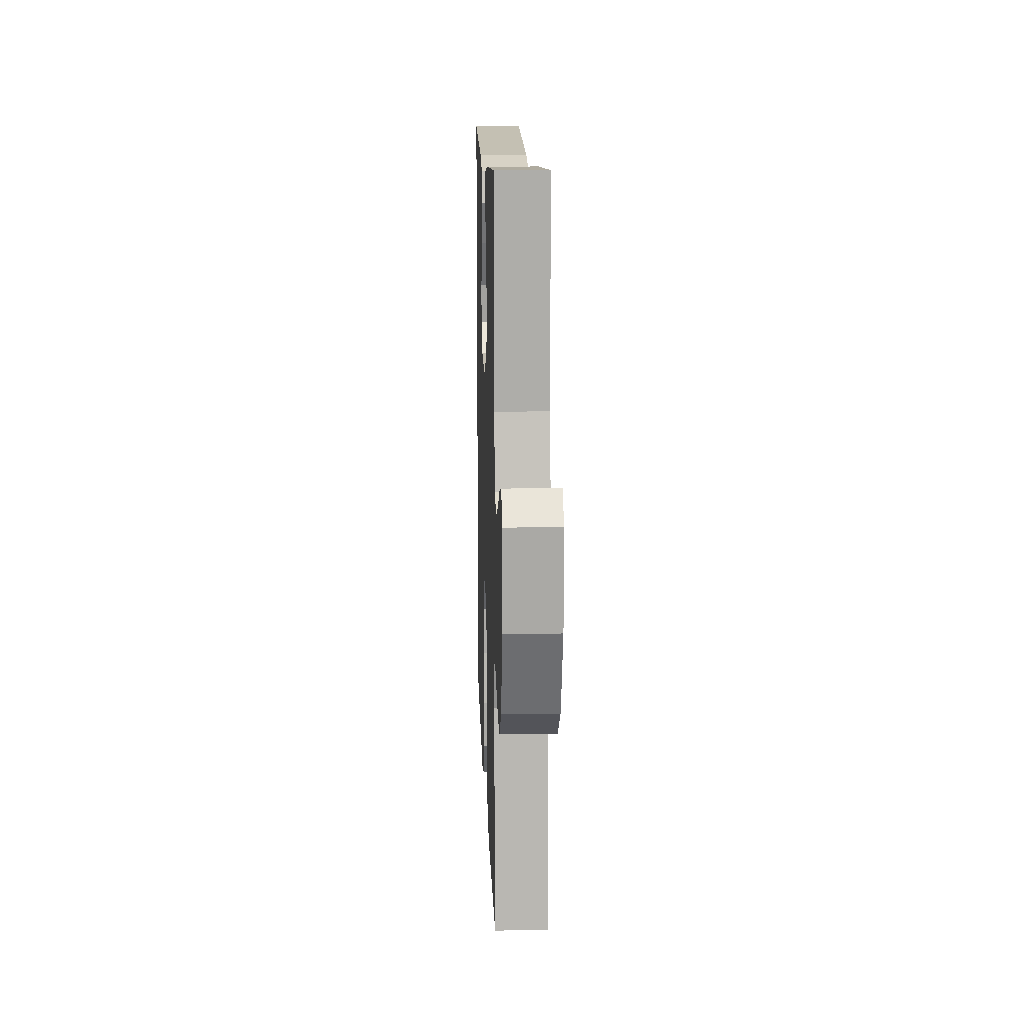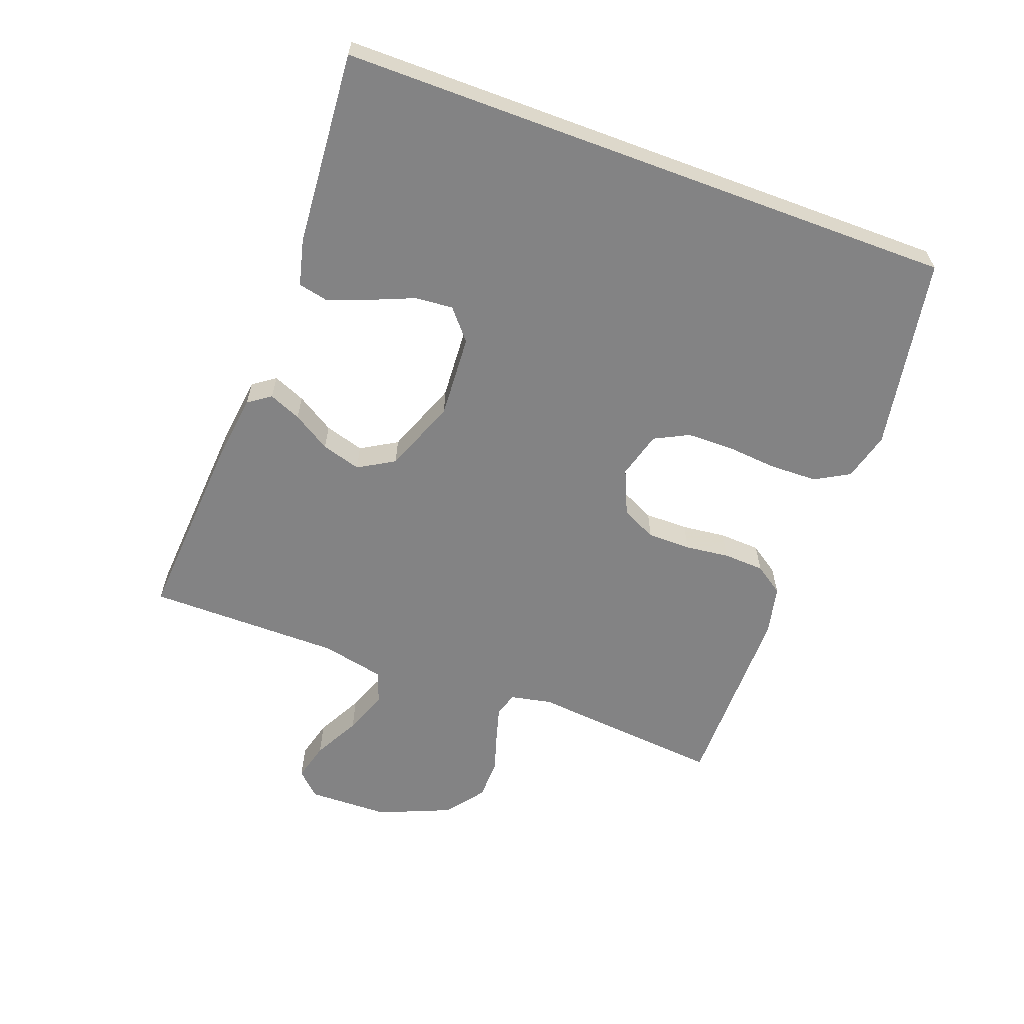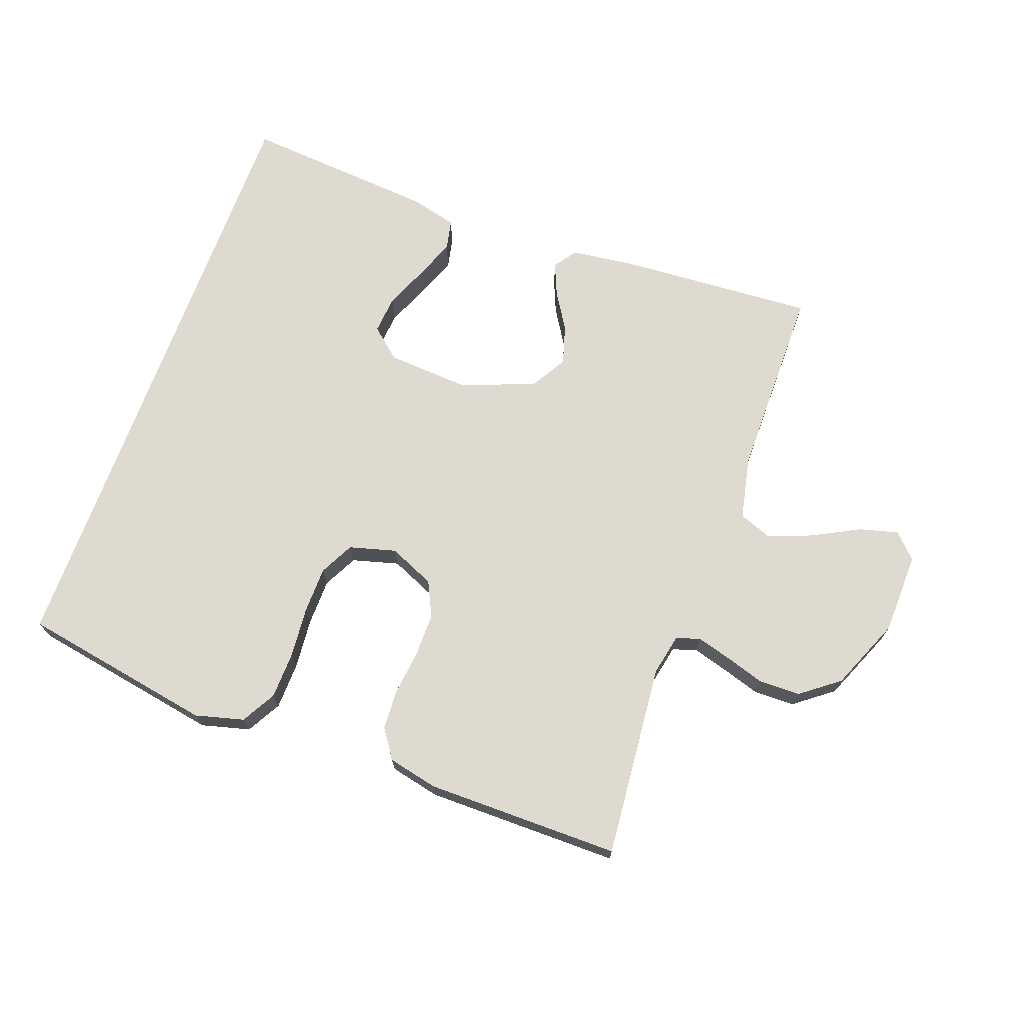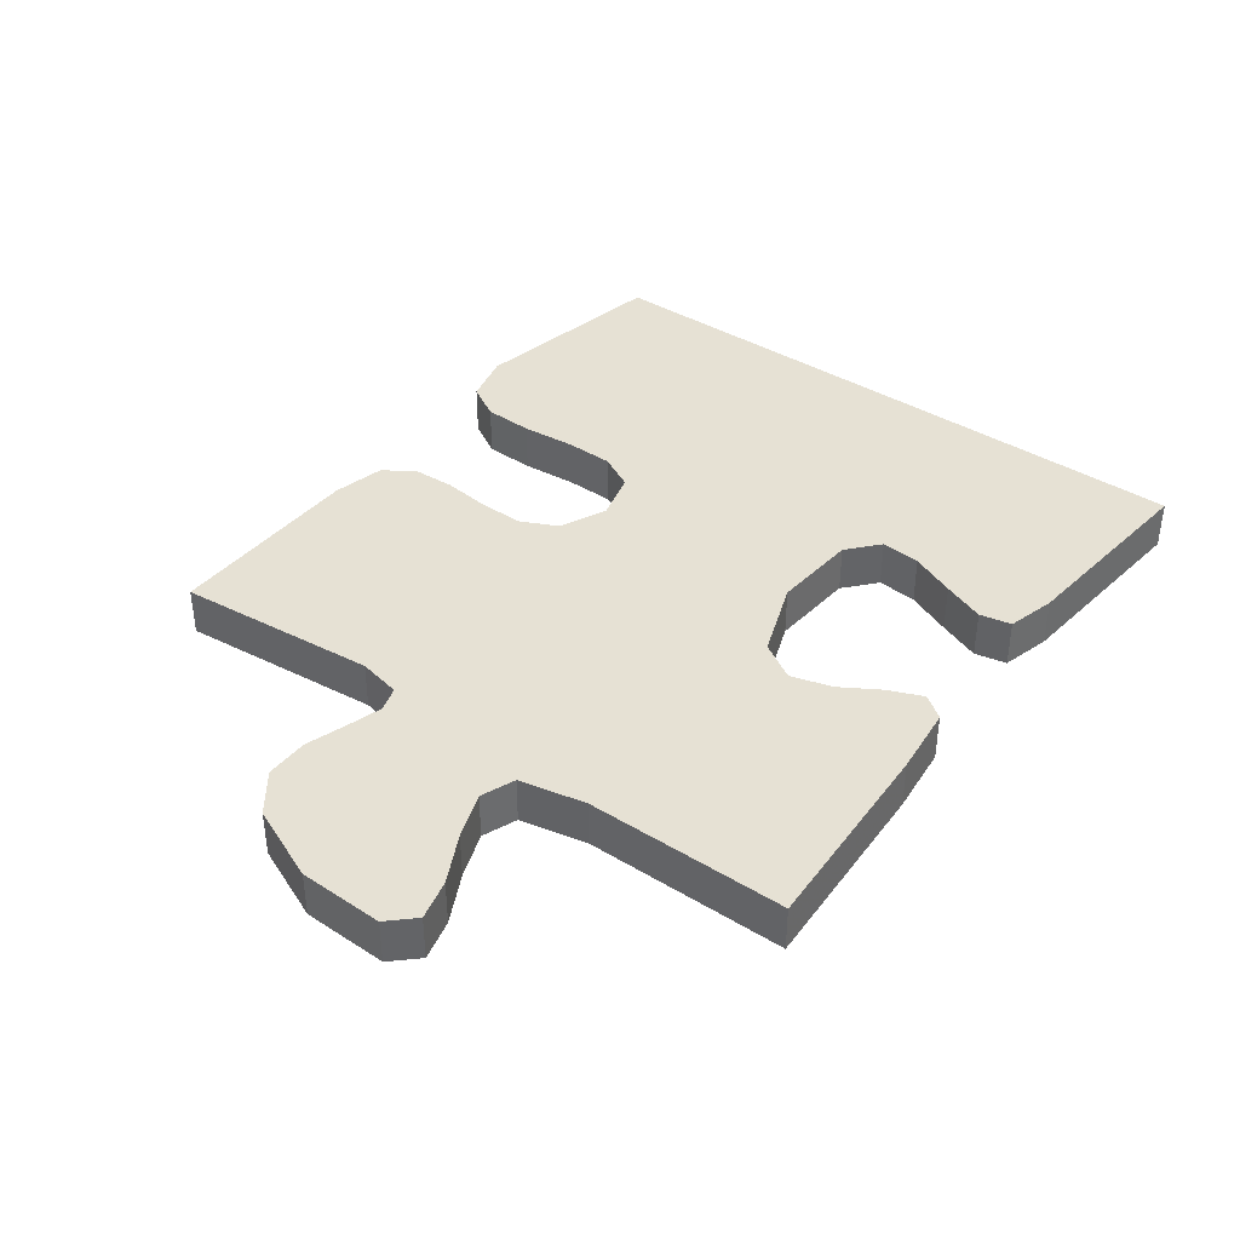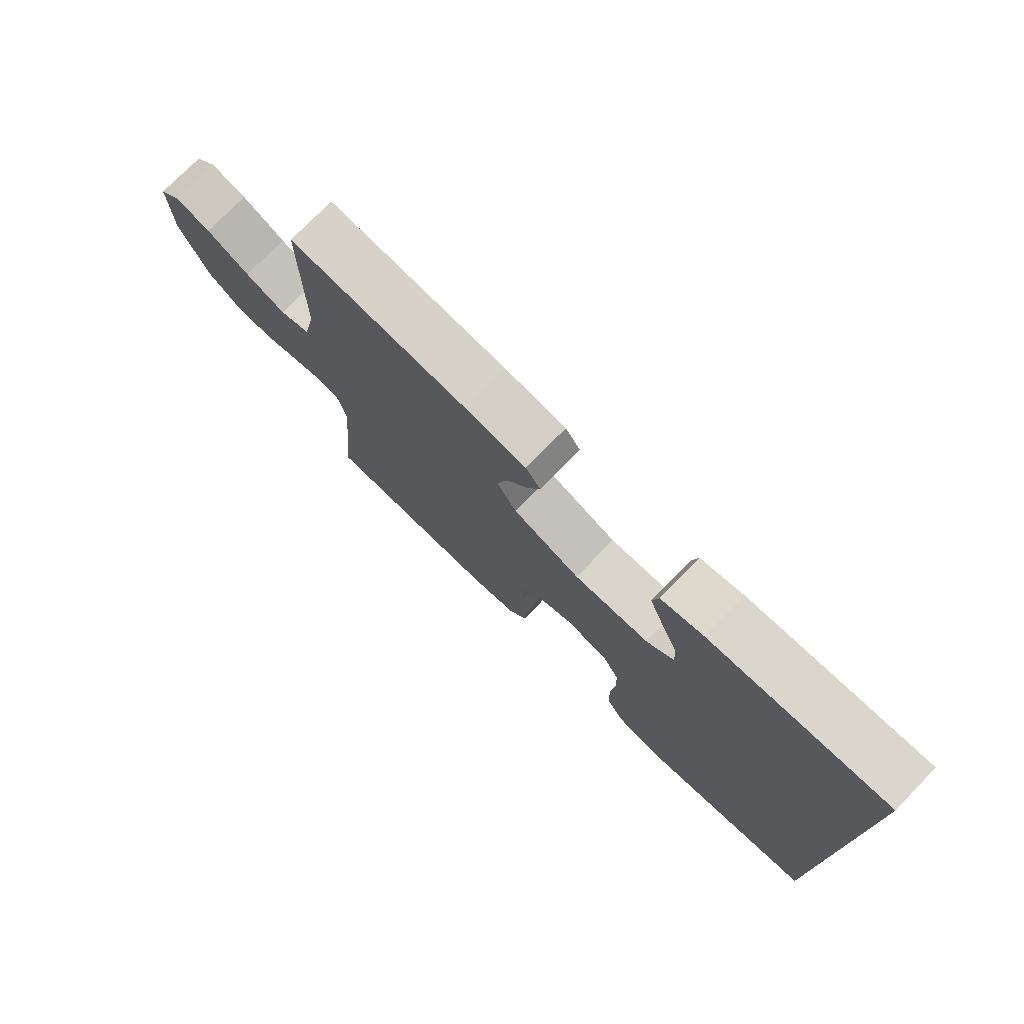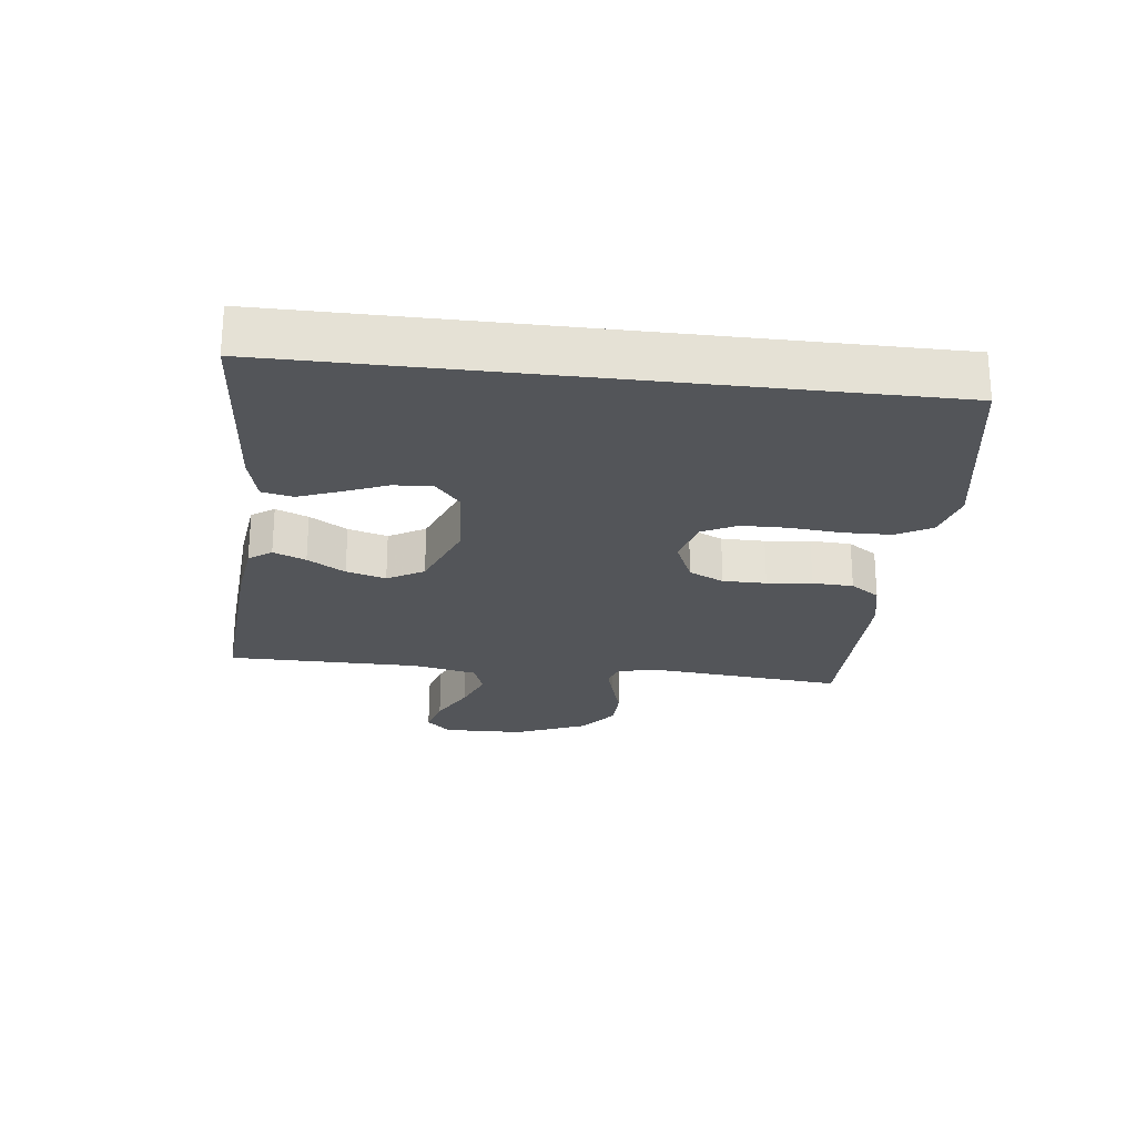
<metadata>
{"format":"obj","ext":"obj","renderer":"f3d","projection":"perspective","resolution":1024,"background":"white","views":[{"elev":13.4,"azim":-92.1,"up":"+Z"},{"elev":-61.2,"azim":69.6,"up":"+Y"},{"elev":70.7,"azim":-159.9,"up":"+Y"},{"elev":39.3,"azim":-52.9,"up":"+Y"},{"elev":75.9,"azim":44.3,"up":"+Z"},{"elev":-24.0,"azim":83.2,"up":"+Y"}]}
</metadata>
<code>
v -0.5 0.07 0.5
v -0.2 0.07 0.48
v -0.097 0.07 0.467
v -0.072 0.07 0.432
v -0.093 0.07 0.382
v -0.129 0.07 0.324
v -0.147 0.07 0.263
v -0.114 0.07 0.207
v 0 0.07 0.163
v 0.128 0.07 0.171
v 0.175 0.07 0.211
v 0.17 0.07 0.27
v 0.142 0.07 0.337
v 0.118 0.07 0.4
v 0.128 0.07 0.447
v 0.2 0.07 0.465
v 0.5 0.07 0.489
v 0.5 0.07 -0.471
v 0.2 0.07 -0.524
v 0.125 0.07 -0.504
v 0.095 0.07 -0.451
v 0.093 0.07 -0.378
v 0.1 0.07 -0.299
v 0.099 0.07 -0.227
v 0.072 0.07 -0.174
v 0 0.07 -0.154
v -0.071 0.07 -0.185
v -0.097 0.07 -0.239
v -0.097 0.07 -0.306
v -0.089 0.07 -0.375
v -0.092 0.07 -0.438
v -0.123 0.07 -0.483
v -0.2 0.07 -0.5
v -0.5 0.07 -0.5
v -0.472 0.07 -0.2
v -0.485 0.07 -0.136
v -0.522 0.07 -0.124
v -0.575 0.07 -0.139
v -0.636 0.07 -0.158
v -0.7 0.07 -0.157
v -0.759 0.07 -0.112
v -0.806 0.07 0
v -0.809 0.07 0.126
v -0.773 0.07 0.163
v -0.713 0.07 0.147
v -0.641 0.07 0.109
v -0.573 0.07 0.083
v -0.522 0.07 0.102
v -0.501 0.07 0.2
v -0.5 0 0.5
v -0.2 0 0.48
v -0.097 0 0.467
v -0.072 0 0.432
v -0.093 0 0.382
v -0.129 0 0.324
v -0.147 0 0.263
v -0.114 0 0.207
v 0 0 0.163
v 0.128 0 0.171
v 0.175 0 0.211
v 0.17 0 0.27
v 0.142 0 0.337
v 0.118 0 0.4
v 0.128 0 0.447
v 0.2 0 0.465
v 0.5 0 0.489
v 0.5 0 -0.471
v 0.2 0 -0.524
v 0.125 0 -0.504
v 0.095 0 -0.451
v 0.093 0 -0.378
v 0.1 0 -0.299
v 0.099 0 -0.227
v 0.072 0 -0.174
v 0 0 -0.154
v -0.071 0 -0.185
v -0.097 0 -0.239
v -0.097 0 -0.306
v -0.089 0 -0.375
v -0.092 0 -0.438
v -0.123 0 -0.483
v -0.2 0 -0.5
v -0.5 0 -0.5
v -0.472 0 -0.2
v -0.485 0 -0.136
v -0.522 0 -0.124
v -0.575 0 -0.139
v -0.636 0 -0.158
v -0.7 0 -0.157
v -0.759 0 -0.112
v -0.806 0 0
v -0.809 0 0.126
v -0.773 0 0.163
v -0.713 0 0.147
v -0.641 0 0.109
v -0.573 0 0.083
v -0.522 0 0.102
v -0.501 0 0.2
f 44 45 46
f 43 44 46
f 42 43 46
f 41 42 46
f 40 41 46
f 39 40 46
f 38 39 46
f 37 38 46 47
f 36 37 47 48
f 33 34 35
f 32 33 35
f 31 32 35
f 30 31 35
f 29 30 35
f 36 48 49
f 35 36 49
f 29 35 49
f 28 29 49
f 21 22 23
f 20 21 23
f 19 20 23
f 18 19 23
f 17 18 23
f 17 23 24
f 15 16 17
f 14 15 17
f 13 14 17
f 12 13 17
f 11 12 17
f 11 17 24 25
f 4 5 6
f 3 4 6
f 2 3 6
f 1 2 6
f 49 1 6
f 49 6 7
f 49 7 8
f 28 49 8
f 27 28 8
f 26 27 8 9
f 10 11 25 26
f 9 10 26
f 95 94 93
f 95 93 92
f 95 92 91
f 95 91 90
f 95 90 89
f 95 89 88
f 95 88 87
f 96 95 87 86
f 97 96 86 85
f 84 83 82
f 84 82 81
f 84 81 80
f 84 80 79
f 84 79 78
f 98 97 85
f 98 85 84
f 98 84 78
f 98 78 77
f 72 71 70
f 72 70 69
f 72 69 68
f 72 68 67
f 72 67 66
f 73 72 66
f 66 65 64
f 66 64 63
f 66 63 62
f 66 62 61
f 66 61 60
f 74 73 66 60
f 55 54 53
f 55 53 52
f 55 52 51
f 55 51 50
f 55 50 98
f 56 55 98
f 57 56 98
f 57 98 77
f 57 77 76
f 58 57 76 75
f 75 74 60 59
f 75 59 58
f 1 50 51 2
f 2 51 52 3
f 3 52 53 4
f 4 53 54 5
f 5 54 55 6
f 6 55 56 7
f 7 56 57 8
f 8 57 58 9
f 9 58 59 10
f 10 59 60 11
f 11 60 61 12
f 12 61 62 13
f 13 62 63 14
f 14 63 64 15
f 15 64 65 16
f 16 65 66 17
f 17 66 67 18
f 18 67 68 19
f 19 68 69 20
f 20 69 70 21
f 21 70 71 22
f 22 71 72 23
f 23 72 73 24
f 24 73 74 25
f 25 74 75 26
f 26 75 76 27
f 27 76 77 28
f 28 77 78 29
f 29 78 79 30
f 30 79 80 31
f 31 80 81 32
f 32 81 82 33
f 33 82 83 34
f 34 83 84 35
f 35 84 85 36
f 36 85 86 37
f 37 86 87 38
f 38 87 88 39
f 39 88 89 40
f 40 89 90 41
f 41 90 91 42
f 42 91 92 43
f 43 92 93 44
f 44 93 94 45
f 45 94 95 46
f 46 95 96 47
f 47 96 97 48
f 48 97 98 49
f 49 98 50 1

</code>
